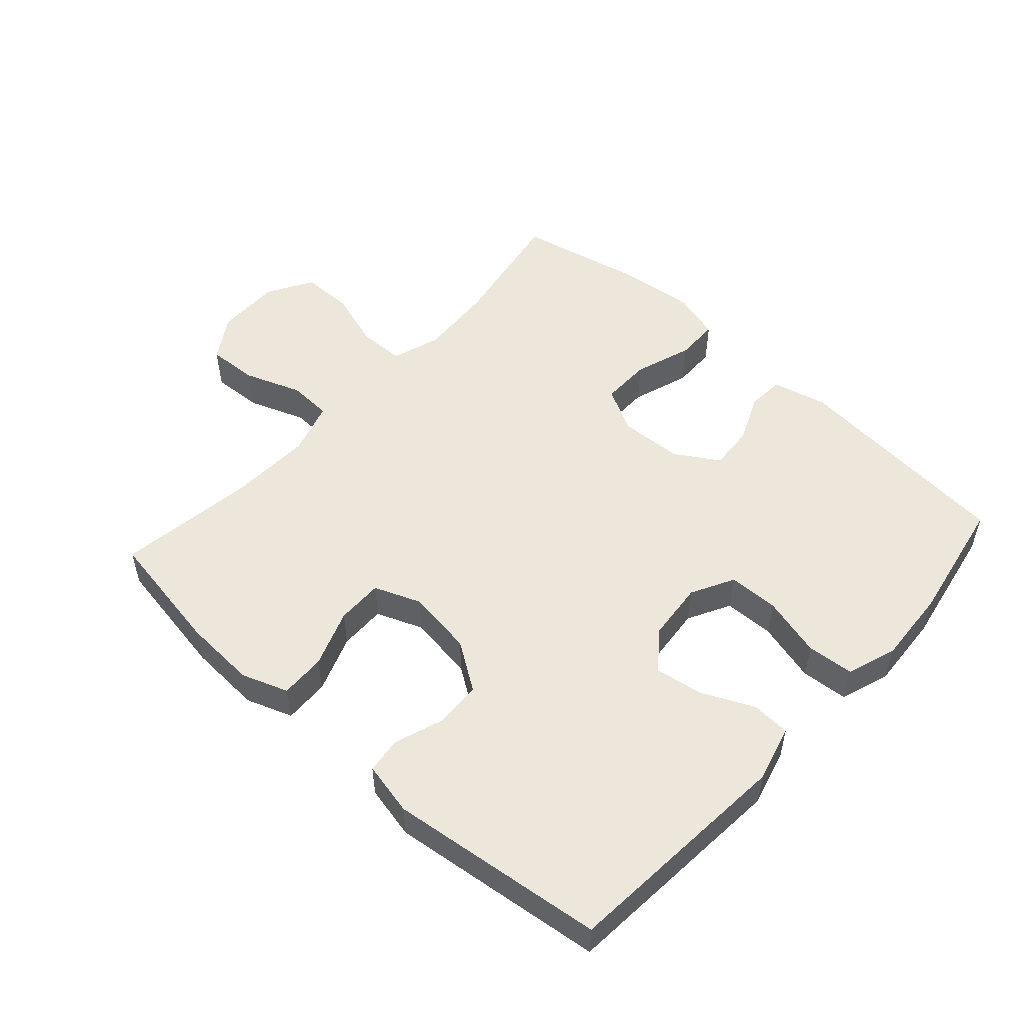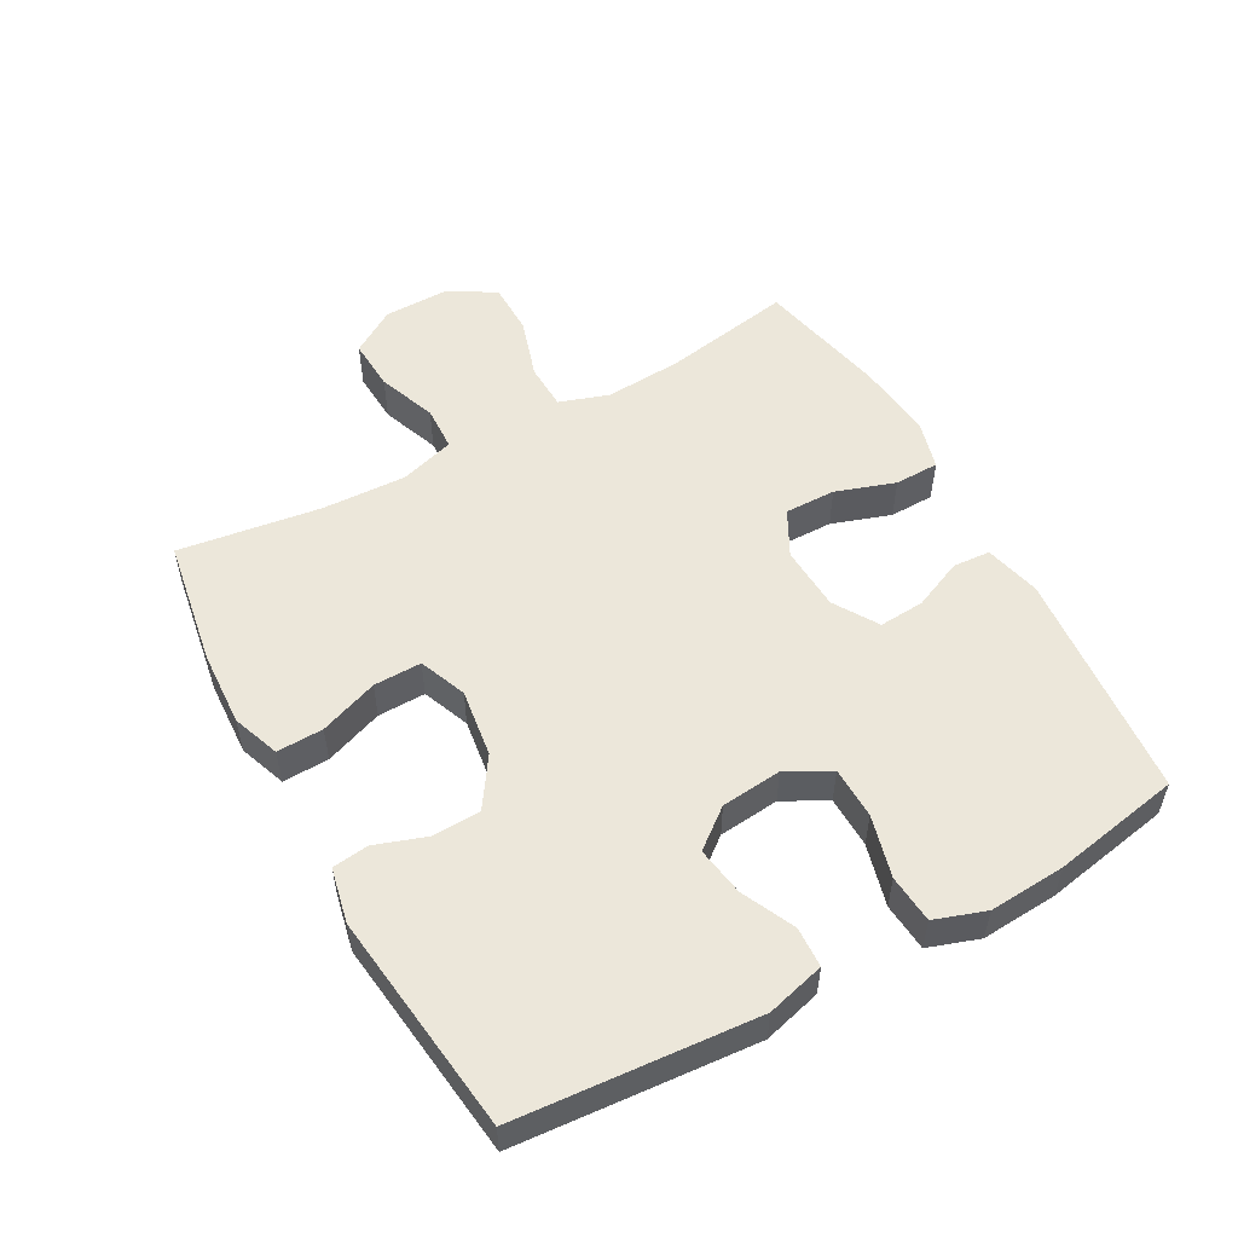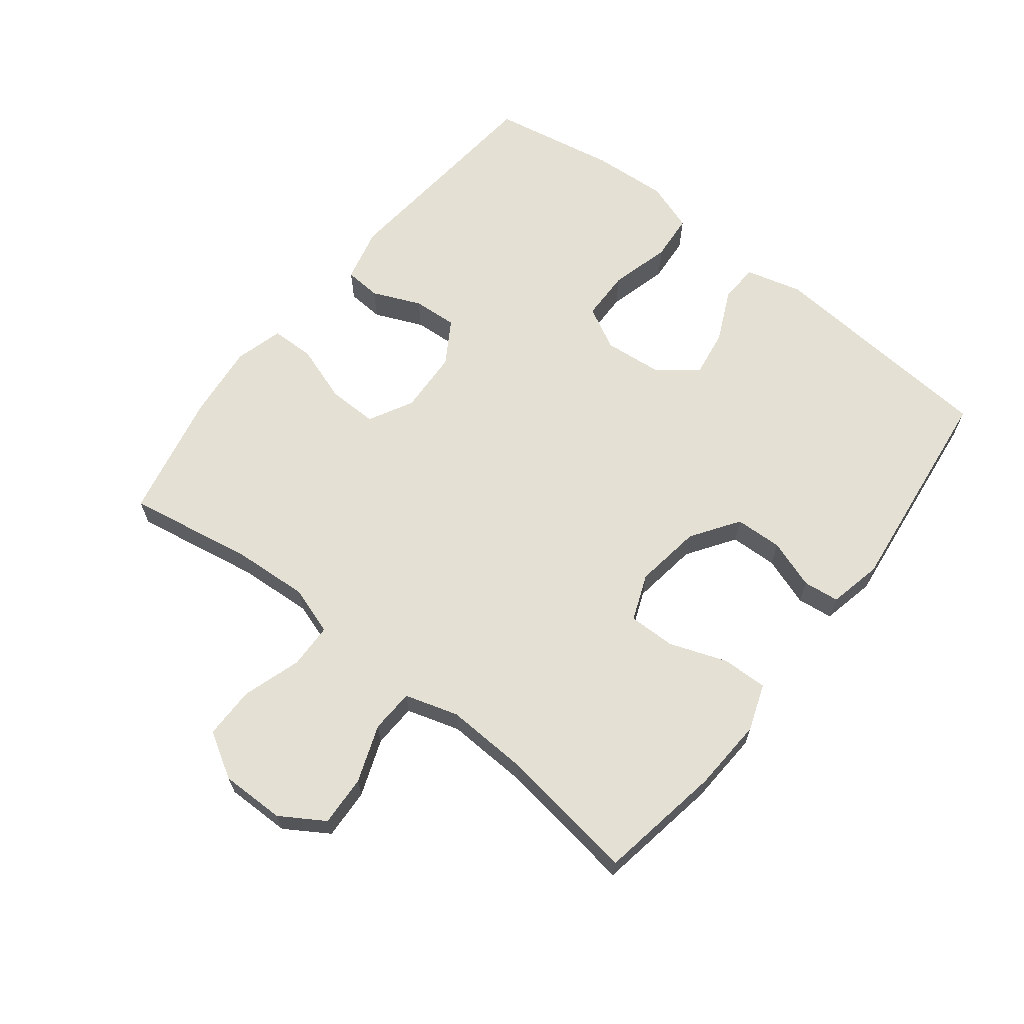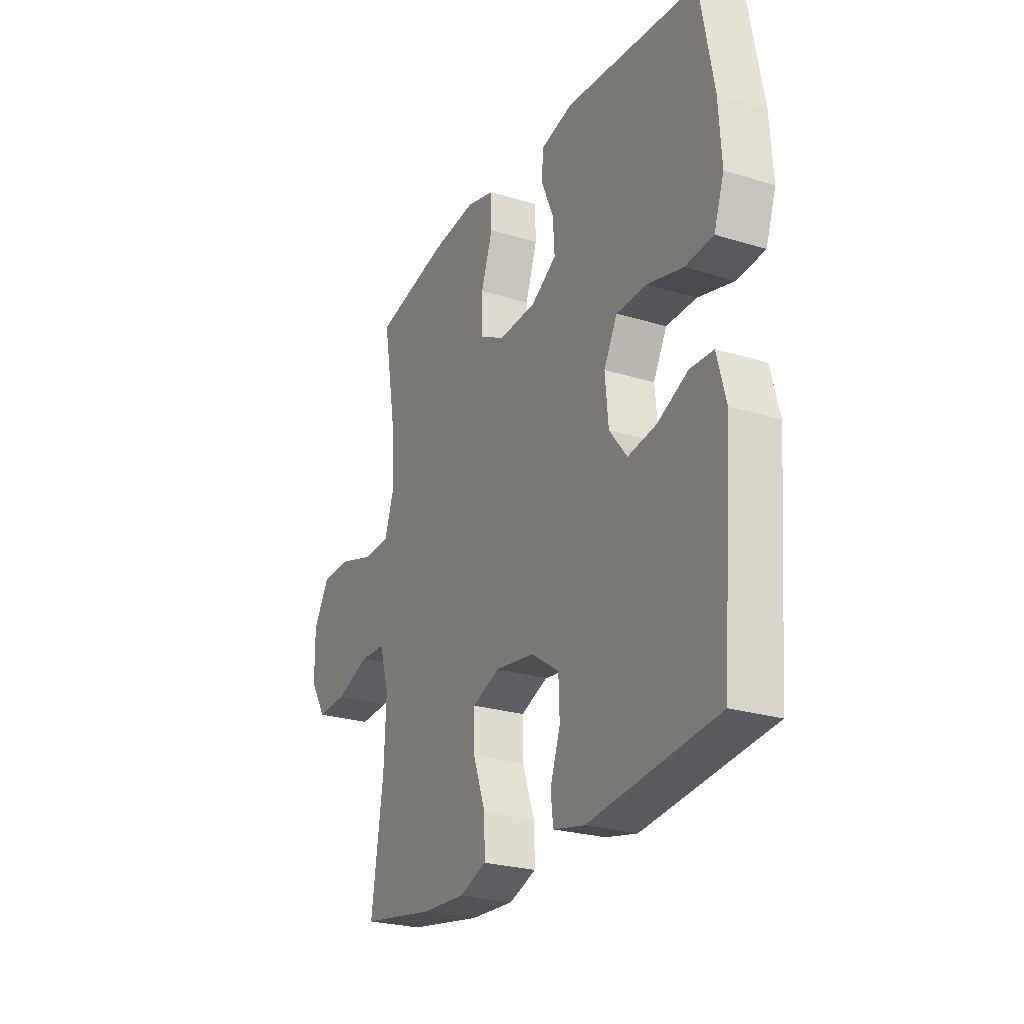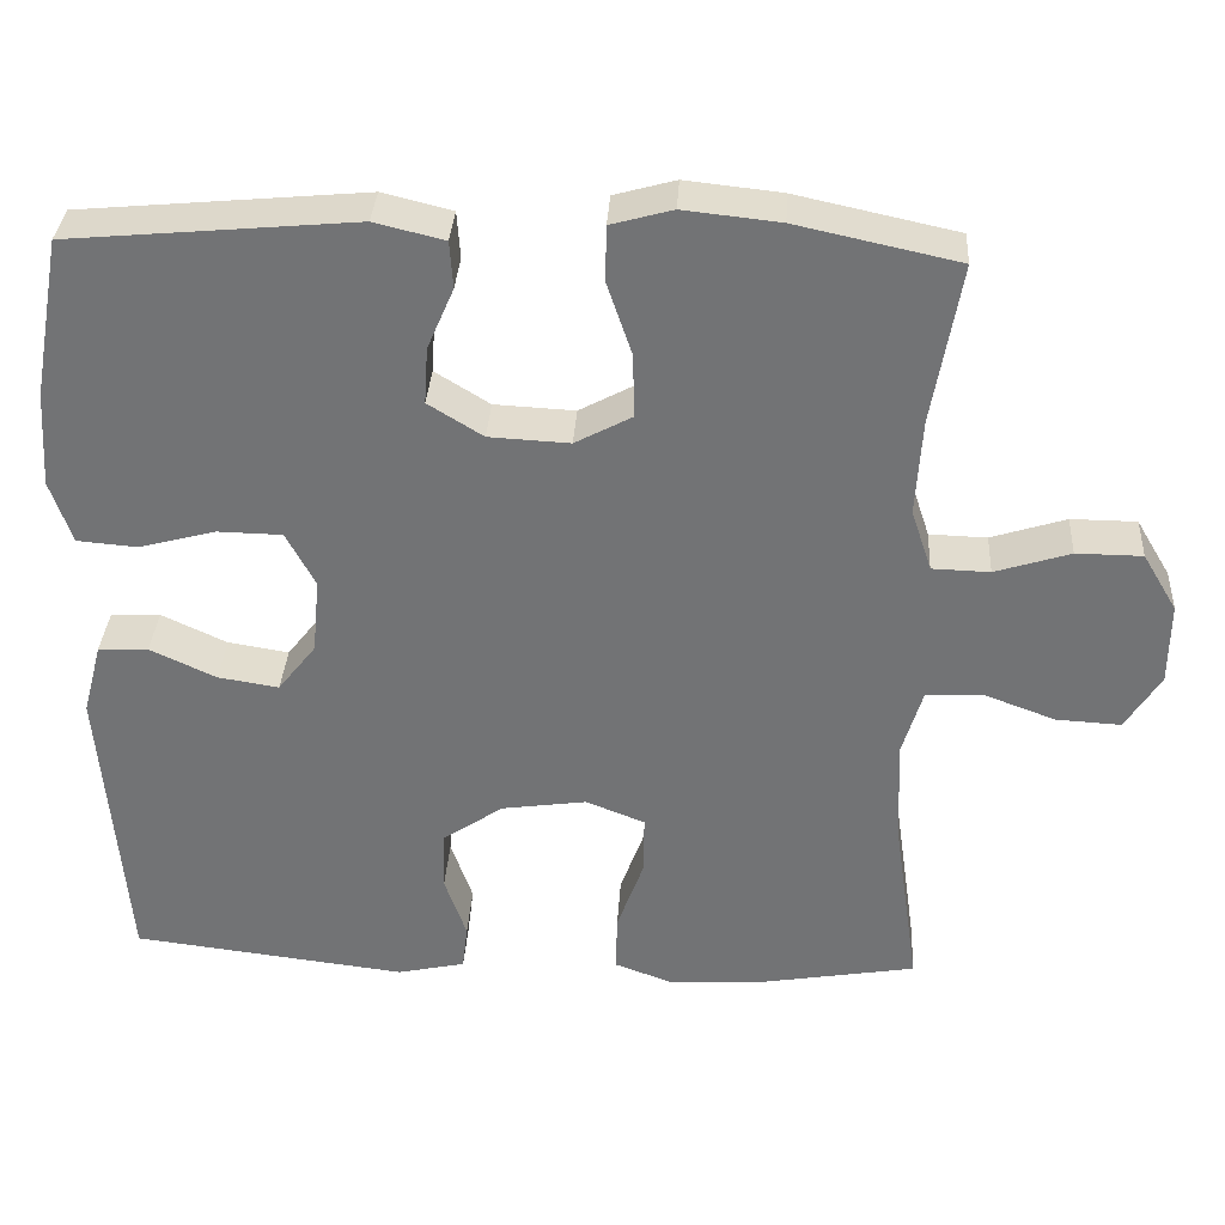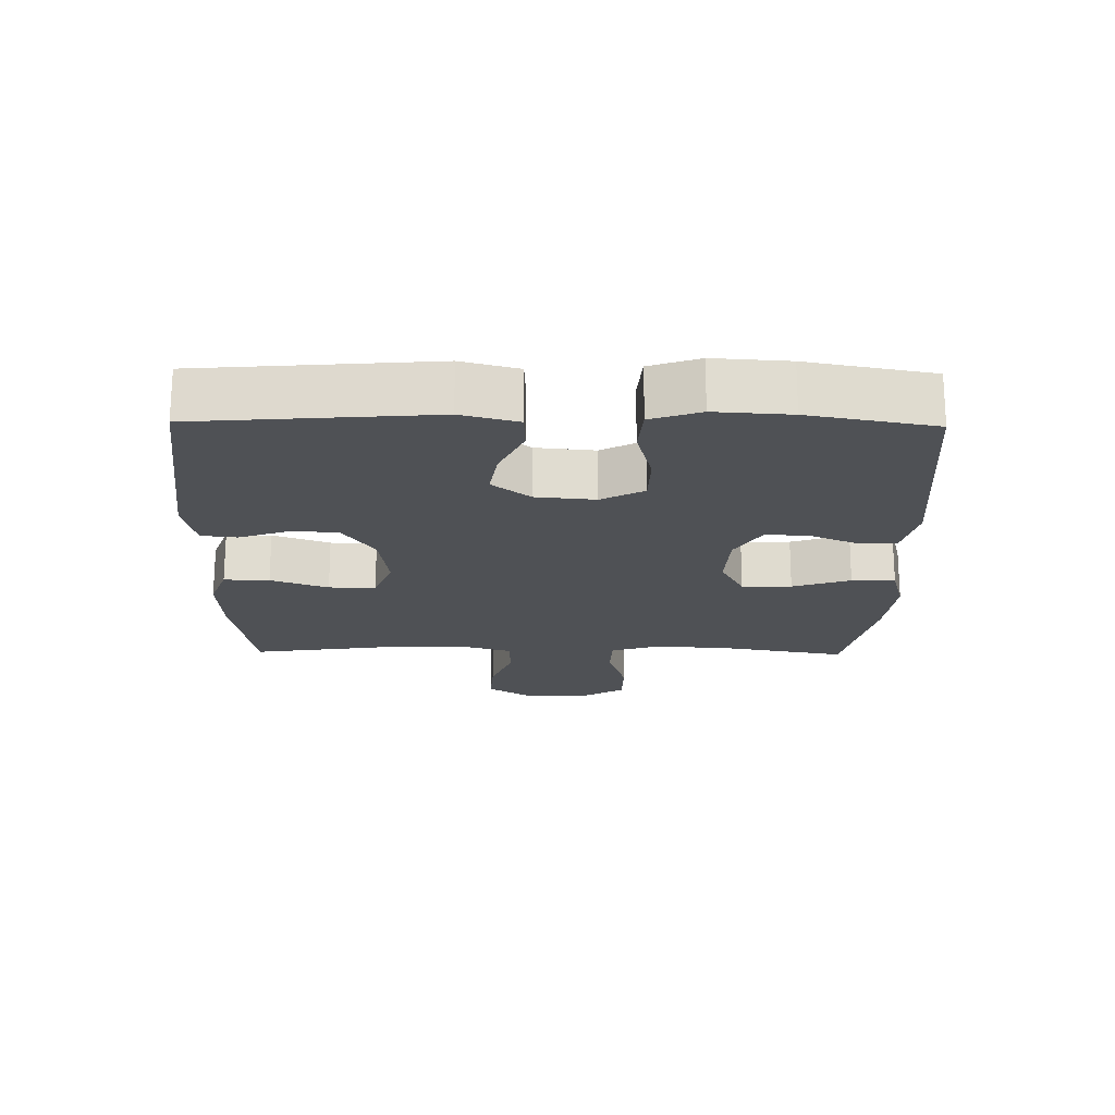
<metadata>
{"format":"obj","ext":"obj","renderer":"f3d","projection":"perspective","resolution":1024,"background":"white","views":[{"elev":52.6,"azim":-137.9,"up":"+Y"},{"elev":53.9,"azim":-119.0,"up":"+Y"},{"elev":65.3,"azim":128.1,"up":"+Y"},{"elev":-25.2,"azim":-116.5,"up":"+Z"},{"elev":33.8,"azim":3.4,"up":"+Z"},{"elev":-19.7,"azim":-90.9,"up":"+Y"}]}
</metadata>
<code>
o path4092
v 0.2674 0.0375 0.539
v 0.1492 0.0375 0.5518
v 0.07347 0.0375 0.5309
v 0.07236 0.0375 0.4626
v 0.1031 0.0375 0.3721
v 0.1042 0.0375 0.2943
v 0.03476 0.0375 0.2573
v -0.06437 0.0375 0.2624
v -0.1318 0.0375 0.3041
v -0.1272 0.0375 0.3737
v -0.09442 0.0375 0.4496
v -0.09846 0.0375 0.507
v -0.1841 0.0375 0.5279
v -0.536 0.0375 0.4961
v -0.5718 0.0375 0.2999
v -0.5792 0.0375 0.1821
v -0.5526 0.0375 0.1045
v -0.479 0.0375 0.09832
v -0.3844 0.0375 0.1235
v -0.3049 0.0375 0.1218
v -0.2693 0.0375 0.05486
v -0.2781 0.0375 -0.03792
v -0.3249 0.0375 -0.09745
v -0.3999 0.0375 -0.08559
v -0.4809 0.0375 -0.04778
v -0.5422 0.0375 -0.0504
v -0.5657 0.0375 -0.139
v -0.536 0.0375 -0.5056
v -0.1975 0.0375 -0.546
v -0.1139 0.0375 -0.5279
v -0.1073 0.0375 -0.4718
v -0.1341 0.0375 -0.3947
v -0.1314 0.0375 -0.3205
v -0.05717 0.0375 -0.2704
v 0.04729 0.0375 -0.2555
v 0.1198 0.0375 -0.2842
v 0.1189 0.0375 -0.3575
v 0.08622 0.0375 -0.4474
v 0.08422 0.0375 -0.5184
v 0.1565 0.0375 -0.5449
v 0.2716 0.0375 -0.5386
v 0.4659 0.0375 -0.5056
v 0.4346 0.0375 -0.2885
v 0.4287 0.0375 -0.159
v 0.454 0.0375 -0.07512
v 0.5225 0.0375 -0.0722
v 0.6117 0.0375 -0.1053
v 0.6909 0.0375 -0.1096
v 0.734 0.0375 -0.04128
v 0.735 0.0375 0.05924
v 0.6928 0.0375 0.1303
v 0.6119 0.0375 0.1309
v 0.5197 0.0375 0.1017
v 0.449 0.0375 0.1038
v 0.4238 0.0375 0.1799
v 0.4312 0.0375 0.298
v 0.4659 0.0375 0.4961
v 0.2674 -0.0375 0.539
v 0.1492 -0.0375 0.5518
v 0.07347 -0.0375 0.5309
v 0.07236 -0.0375 0.4626
v 0.1031 -0.0375 0.3721
v 0.1042 -0.0375 0.2943
v 0.03476 -0.0375 0.2573
v -0.06437 -0.0375 0.2624
v -0.1318 -0.0375 0.3041
v -0.1272 -0.0375 0.3737
v -0.09442 -0.0375 0.4496
v -0.09846 -0.0375 0.507
v -0.1841 -0.0375 0.5279
v -0.536 -0.0375 0.4961
v -0.5718 -0.0375 0.2999
v -0.5792 -0.0375 0.1821
v -0.5526 -0.0375 0.1045
v -0.479 -0.0375 0.09832
v -0.3844 -0.0375 0.1235
v -0.3049 -0.0375 0.1218
v -0.2693 -0.0375 0.05486
v -0.2781 -0.0375 -0.03792
v -0.3249 -0.0375 -0.09745
v -0.3999 -0.0375 -0.08559
v -0.4809 -0.0375 -0.04778
v -0.5422 -0.0375 -0.0504
v -0.5657 -0.0375 -0.139
v -0.536 -0.0375 -0.5056
v -0.1975 -0.0375 -0.546
v -0.1139 -0.0375 -0.5279
v -0.1073 -0.0375 -0.4718
v -0.1341 -0.0375 -0.3947
v -0.1314 -0.0375 -0.3205
v -0.05717 -0.0375 -0.2704
v 0.04729 -0.0375 -0.2555
v 0.1198 -0.0375 -0.2842
v 0.1189 -0.0375 -0.3575
v 0.08622 -0.0375 -0.4474
v 0.08422 -0.0375 -0.5184
v 0.1565 -0.0375 -0.5449
v 0.2716 -0.0375 -0.5386
v 0.4659 -0.0375 -0.5056
v 0.4346 -0.0375 -0.2885
v 0.4287 -0.0375 -0.159
v 0.454 -0.0375 -0.07512
v 0.5225 -0.0375 -0.0722
v 0.6117 -0.0375 -0.1053
v 0.6909 -0.0375 -0.1096
v 0.734 -0.0375 -0.04128
v 0.735 -0.0375 0.05924
v 0.6928 -0.0375 0.1303
v 0.6119 -0.0375 0.1309
v 0.5197 -0.0375 0.1017
v 0.449 -0.0375 0.1038
v 0.4238 -0.0375 0.1799
v 0.4312 -0.0375 0.298
v 0.4659 -0.0375 0.4961
v 0.2674 0.0375 0.539
v 0.1492 0.0375 0.5518
v 0.07347 0.0375 0.5309
v 0.07347 0.0375 0.5309
v 0.07236 0.0375 0.4626
v -0.09846 0.0375 0.507
v -0.09846 0.0375 0.507
v -0.1841 0.0375 0.5279
v -0.09442 0.0375 0.4496
v 0.4659 0.0375 0.4961
v 0.4659 0.0375 0.4961
v -0.536 0.0375 0.4961
v -0.536 0.0375 0.4961
v 0.1031 0.0375 0.3721
v -0.1272 0.0375 0.3737
v -0.5718 0.0375 0.2999
v 0.4312 0.0375 0.298
v -0.1318 0.0375 0.3041
v -0.1318 0.0375 0.3041
v 0.1042 0.0375 0.2943
v 0.1042 0.0375 0.2943
v -0.06437 0.0375 0.2624
v -0.5792 0.0375 0.1821
v 0.4238 0.0375 0.1799
v 0.03476 0.0375 0.2573
v -0.5526 0.0375 0.1045
v -0.5526 0.0375 0.1045
v 0.449 0.0375 0.1038
v 0.449 0.0375 0.1038
v -0.3844 0.0375 0.1235
v -0.3049 0.0375 0.1218
v -0.3049 0.0375 0.1218
v 0.6928 0.0375 0.1303
v 0.6119 0.0375 0.1309
v 0.5197 0.0375 0.1017
v 0.735 0.0375 0.05924
v -0.479 0.0375 0.09832
v -0.2693 0.0375 0.05486
v 0.734 0.0375 -0.04128
v -0.2781 0.0375 -0.03792
v -0.3249 0.0375 -0.09745
v -0.3249 0.0375 -0.09745
v 0.6909 0.0375 -0.1096
v 0.6909 0.0375 -0.1096
v -0.3999 0.0375 -0.08559
v -0.4809 0.0375 -0.04778
v -0.5422 0.0375 -0.0504
v -0.5422 0.0375 -0.0504
v -0.5657 0.0375 -0.139
v 0.6117 0.0375 -0.1053
v 0.5225 0.0375 -0.0722
v 0.454 0.0375 -0.07512
v 0.454 0.0375 -0.07512
v 0.4287 0.0375 -0.159
v 0.4346 0.0375 -0.2885
v 0.04729 0.0375 -0.2555
v 0.1198 0.0375 -0.2842
v 0.1198 0.0375 -0.2842
v -0.05717 0.0375 -0.2704
v -0.1314 0.0375 -0.3205
v 0.1189 0.0375 -0.3575
v -0.1341 0.0375 -0.3947
v 0.08622 0.0375 -0.4474
v -0.1073 0.0375 -0.4718
v 0.4659 0.0375 -0.5056
v 0.4659 0.0375 -0.5056
v 0.08422 0.0375 -0.5184
v 0.08422 0.0375 -0.5184
v -0.1139 0.0375 -0.5279
v -0.1139 0.0375 -0.5279
v -0.536 0.0375 -0.5056
v -0.536 0.0375 -0.5056
v 0.1565 0.0375 -0.5449
v 0.2716 0.0375 -0.5386
v -0.1975 0.0375 -0.546
v 0.2674 -0.0375 0.539
v 0.1492 -0.0375 0.5518
v 0.07347 -0.0375 0.5309
v 0.07347 -0.0375 0.5309
v 0.07236 -0.0375 0.4626
v -0.09846 -0.0375 0.507
v -0.09846 -0.0375 0.507
v -0.1841 -0.0375 0.5279
v -0.09442 -0.0375 0.4496
v 0.4659 -0.0375 0.4961
v 0.4659 -0.0375 0.4961
v -0.536 -0.0375 0.4961
v -0.536 -0.0375 0.4961
v 0.1031 -0.0375 0.3721
v -0.1272 -0.0375 0.3737
v -0.5718 -0.0375 0.2999
v 0.4312 -0.0375 0.298
v -0.1318 -0.0375 0.3041
v -0.1318 -0.0375 0.3041
v 0.1042 -0.0375 0.2943
v 0.1042 -0.0375 0.2943
v -0.06437 -0.0375 0.2624
v -0.5792 -0.0375 0.1821
v 0.4238 -0.0375 0.1799
v 0.03476 -0.0375 0.2573
v -0.5526 -0.0375 0.1045
v -0.5526 -0.0375 0.1045
v 0.449 -0.0375 0.1038
v 0.449 -0.0375 0.1038
v -0.3844 -0.0375 0.1235
v -0.3049 -0.0375 0.1218
v -0.3049 -0.0375 0.1218
v 0.6928 -0.0375 0.1303
v 0.6119 -0.0375 0.1309
v 0.5197 -0.0375 0.1017
v 0.735 -0.0375 0.05924
v -0.479 -0.0375 0.09832
v -0.2693 -0.0375 0.05486
v 0.734 -0.0375 -0.04128
v -0.2781 -0.0375 -0.03792
v -0.3249 -0.0375 -0.09745
v -0.3249 -0.0375 -0.09745
v 0.6909 -0.0375 -0.1096
v 0.6909 -0.0375 -0.1096
v -0.3999 -0.0375 -0.08559
v -0.4809 -0.0375 -0.04778
v -0.5422 -0.0375 -0.0504
v -0.5422 -0.0375 -0.0504
v -0.5657 -0.0375 -0.139
v 0.6117 -0.0375 -0.1053
v 0.5225 -0.0375 -0.0722
v 0.454 -0.0375 -0.07512
v 0.454 -0.0375 -0.07512
v 0.4287 -0.0375 -0.159
v 0.4346 -0.0375 -0.2885
v 0.04729 -0.0375 -0.2555
v 0.1198 -0.0375 -0.2842
v 0.1198 -0.0375 -0.2842
v -0.05717 -0.0375 -0.2704
v -0.1314 -0.0375 -0.3205
v 0.1189 -0.0375 -0.3575
v -0.1341 -0.0375 -0.3947
v 0.08622 -0.0375 -0.4474
v -0.1073 -0.0375 -0.4718
v 0.4659 -0.0375 -0.5056
v 0.4659 -0.0375 -0.5056
v 0.08422 -0.0375 -0.5184
v 0.08422 -0.0375 -0.5184
v -0.1139 -0.0375 -0.5279
v -0.1139 -0.0375 -0.5279
v -0.536 -0.0375 -0.5056
v -0.536 -0.0375 -0.5056
v 0.1565 -0.0375 -0.5449
v 0.2716 -0.0375 -0.5386
v -0.1975 -0.0375 -0.546
f 219 207 205
f 229 230 248
f 230 260 249
f 214 217 209
f 224 241 240
f 190 206 199
f 223 239 225
f 246 250 244
f 225 239 228
f 207 220 211
f 229 248 245
f 263 250 262
f 251 264 253
f 253 264 258
f 249 260 251
f 204 205 207
f 241 246 243
f 250 252 262
f 206 209 213
f 190 203 206
f 212 219 205
f 214 241 217
f 240 239 223
f 194 191 192
f 264 251 260
f 260 234 238
f 211 227 214
f 224 240 223
f 214 245 241
f 245 246 241
f 244 263 254
f 248 230 249
f 213 209 217
f 243 246 244
f 235 238 234
f 244 250 263
f 262 252 256
f 227 211 220
f 217 241 224
f 223 225 222
f 191 203 190
f 203 191 194
f 215 226 212
f 219 212 226
f 195 197 198
f 209 206 203
f 228 239 232
f 198 197 204
f 205 204 201
f 220 207 219
f 197 201 204
f 234 260 230
f 229 245 227
f 236 238 235
f 214 227 245
f 1 2 59 58
f 2 118 193 59
f 3 4 61 60
f 121 13 70 196
f 11 12 69 68
f 125 1 58 200
f 13 127 202 70
f 4 5 62 61
f 10 11 68 67
f 14 15 72 71
f 56 57 114 113
f 133 10 67 208
f 5 135 210 62
f 8 9 66 65
f 15 16 73 72
f 55 56 113 112
f 6 7 64 63
f 7 8 65 64
f 16 141 216 73
f 143 55 112 218
f 19 146 221 76
f 51 52 109 108
f 52 53 110 109
f 50 51 108 107
f 18 19 76 75
f 17 18 75 74
f 20 21 78 77
f 53 54 111 110
f 49 50 107 106
f 21 22 79 78
f 22 156 231 79
f 158 49 106 233
f 24 25 82 81
f 25 162 237 82
f 26 27 84 83
f 47 48 105 104
f 46 47 104 103
f 167 46 103 242
f 44 45 102 101
f 23 24 81 80
f 43 44 101 100
f 35 172 247 92
f 34 35 92 91
f 33 34 91 90
f 36 37 94 93
f 32 33 90 89
f 37 38 95 94
f 31 32 89 88
f 180 43 100 255
f 38 182 257 95
f 184 31 88 259
f 27 186 261 84
f 39 40 97 96
f 41 42 99 98
f 40 41 98 97
f 29 30 87 86
f 28 29 86 85
f 144 130 132
f 154 173 155
f 155 174 185
f 139 134 142
f 149 165 166
f 115 124 131
f 148 150 164
f 171 169 175
f 150 153 164
f 132 136 145
f 154 170 173
f 188 187 175
f 176 178 189
f 178 183 189
f 174 176 185
f 129 132 130
f 166 168 171
f 175 187 177
f 131 138 134
f 115 131 128
f 137 130 144
f 139 142 166
f 165 148 164
f 119 117 116
f 189 185 176
f 185 163 159
f 136 139 152
f 149 148 165
f 139 166 170
f 170 166 171
f 169 179 188
f 173 174 155
f 138 142 134
f 168 169 171
f 160 159 163
f 169 188 175
f 187 181 177
f 152 145 136
f 142 149 166
f 148 147 150
f 116 115 128
f 128 119 116
f 140 137 151
f 144 151 137
f 120 123 122
f 134 128 131
f 153 157 164
f 123 129 122
f 130 126 129
f 145 144 132
f 122 129 126
f 159 155 185
f 154 152 170
f 161 160 163
f 139 170 152

</code>
